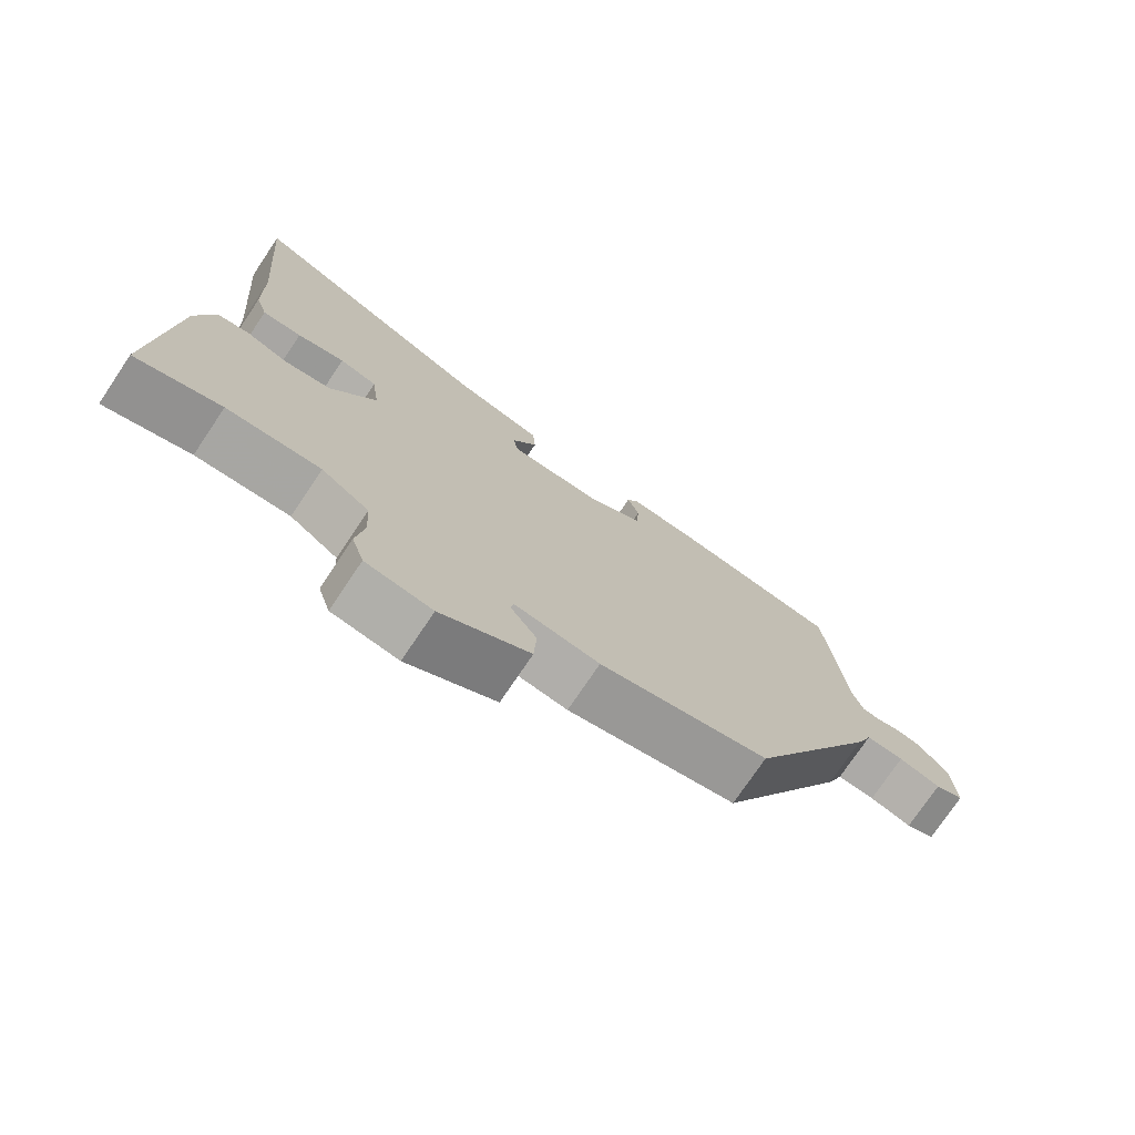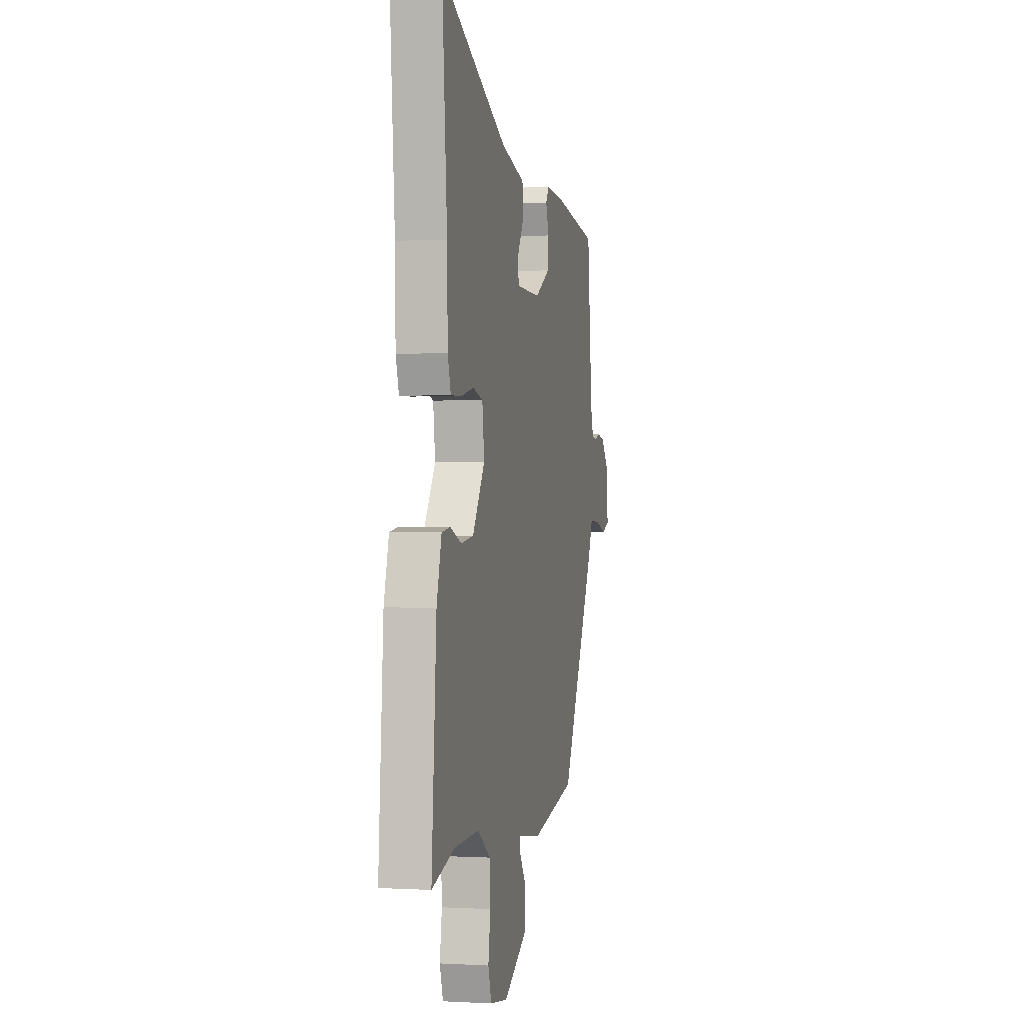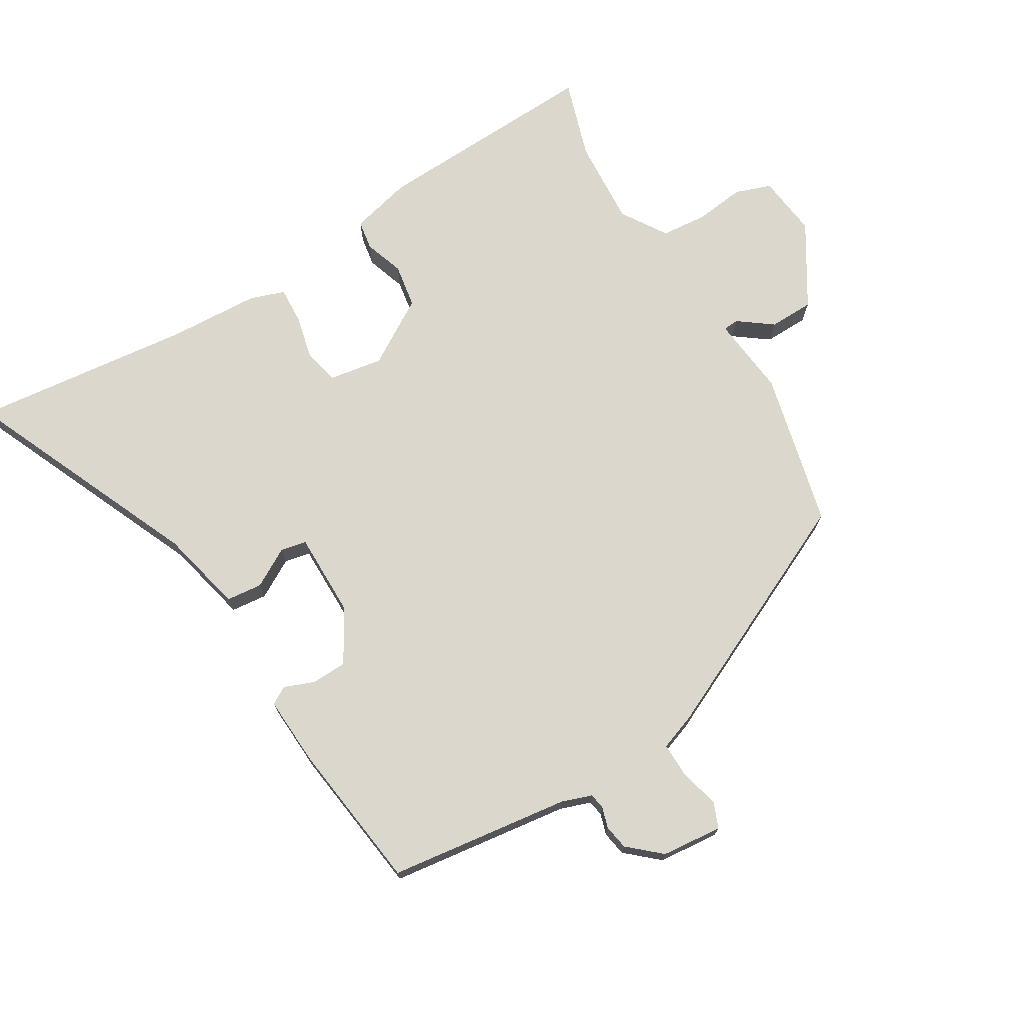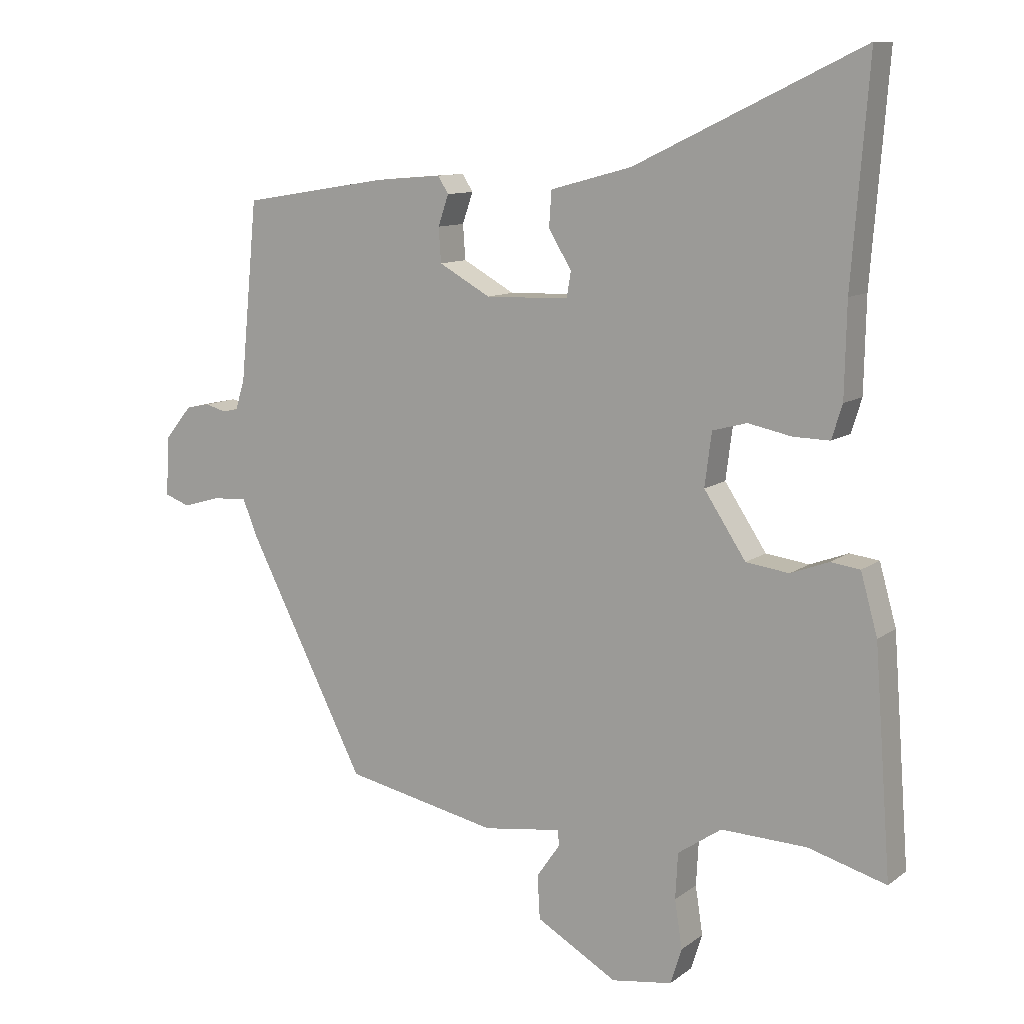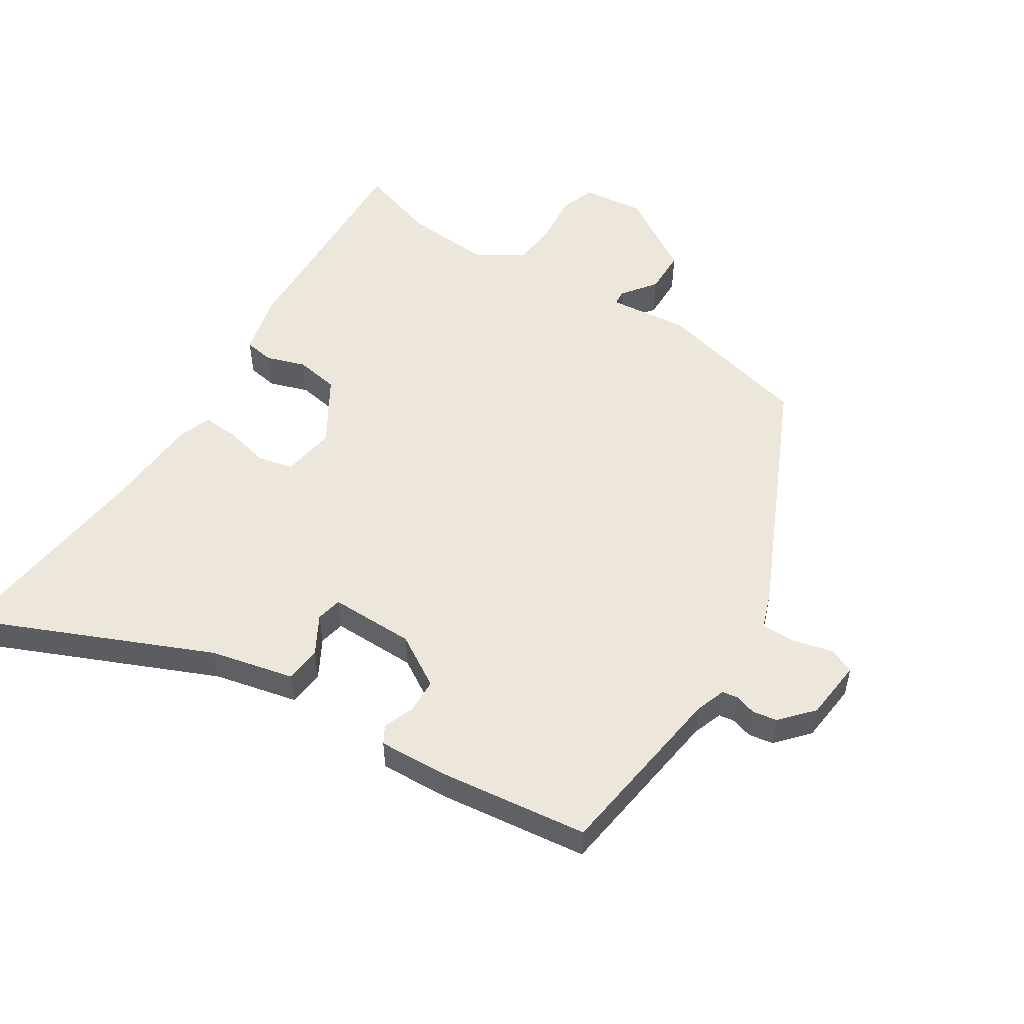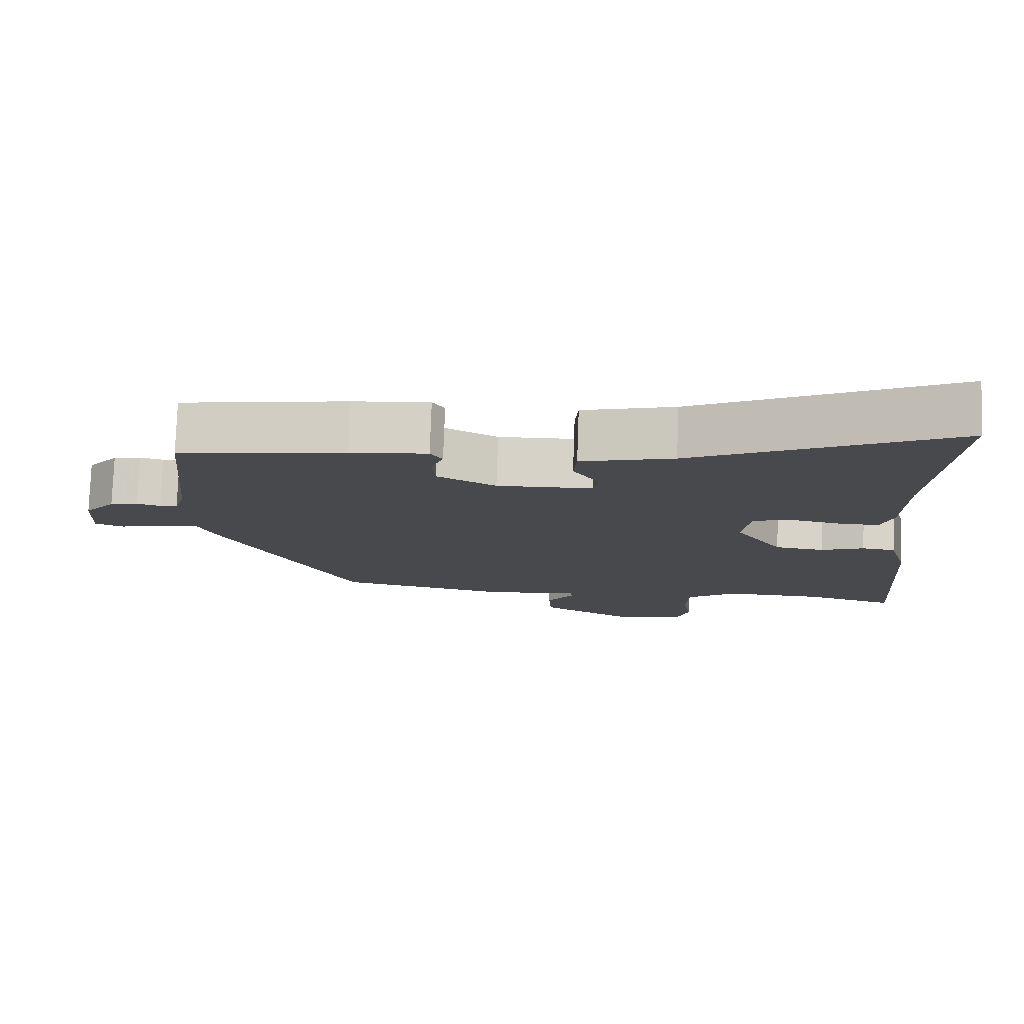
<metadata>
{"format":"obj","ext":"obj","renderer":"f3d","projection":"perspective","resolution":1024,"background":"white","views":[{"elev":-74.8,"azim":-33.9,"up":"+Z"},{"elev":0.6,"azim":-77.7,"up":"+Z"},{"elev":72.8,"azim":60.9,"up":"+Y"},{"elev":10.7,"azim":-149.5,"up":"+Z"},{"elev":52.9,"azim":34.7,"up":"+Y"},{"elev":77.8,"azim":-178.0,"up":"+Z"}]}
</metadata>
<code>
v 0.521 0.07 0.414
v 0.549 0.07 0.127
v 0.564 0.07 0.079
v 0.589 0.07 0.074
v 0.622 0.07 0.083
v 0.661 0.07 0.075
v 0.704 0.07 0.023
v 0.71 0.07 -0.073
v 0.669 0.07 -0.088
v 0.608 0.07 -0.07
v 0.553 0.07 -0.067
v 0.53 0.07 -0.124
v 0.34 0.07 -0.495
v 0.094 0.07 -0.545
v -0.031 0.07 -0.527
v -0.034 0.07 -0.551
v 0.004 0.07 -0.606
v 0 0.07 -0.676
v -0.13 0.07 -0.75
v -0.227 0.07 -0.735
v -0.245 0.07 -0.678
v -0.233 0.07 -0.601
v -0.237 0.07 -0.528
v -0.307 0.07 -0.48
v -0.444 0.07 -0.484
v -0.569 0.07 -0.519
v -0.542 0.07 -0.163
v -0.515 0.07 -0.067
v -0.468 0.07 -0.061
v -0.407 0.07 -0.084
v -0.338 0.07 -0.075
v -0.271 0.07 0.026
v -0.282 0.07 0.111
v -0.337 0.07 0.126
v -0.407 0.07 0.112
v -0.465 0.07 0.111
v -0.482 0.07 0.165
v -0.485 0.07 0.312
v -0.512 0.07 0.656
v -0.147 0.07 0.481
v -0.017 0.07 0.446
v -0.013 0.07 0.389
v -0.05 0.07 0.329
v -0.043 0.07 0.288
v 0.091 0.07 0.284
v 0.174 0.07 0.33
v 0.178 0.07 0.385
v 0.161 0.07 0.434
v 0.178 0.07 0.461
v 0.286 0.07 0.452
v 0.521 0 0.414
v 0.549 0 0.127
v 0.564 0 0.079
v 0.589 0 0.074
v 0.622 0 0.083
v 0.661 0 0.075
v 0.704 0 0.023
v 0.71 0 -0.073
v 0.669 0 -0.088
v 0.608 0 -0.07
v 0.553 0 -0.067
v 0.53 0 -0.124
v 0.34 0 -0.495
v 0.094 0 -0.545
v -0.031 0 -0.527
v -0.034 0 -0.551
v 0.004 0 -0.606
v 0 0 -0.676
v -0.13 0 -0.75
v -0.227 0 -0.735
v -0.245 0 -0.678
v -0.233 0 -0.601
v -0.237 0 -0.528
v -0.307 0 -0.48
v -0.444 0 -0.484
v -0.569 0 -0.519
v -0.542 0 -0.163
v -0.515 0 -0.067
v -0.468 0 -0.061
v -0.407 0 -0.084
v -0.338 0 -0.075
v -0.271 0 0.026
v -0.282 0 0.111
v -0.337 0 0.126
v -0.407 0 0.112
v -0.465 0 0.111
v -0.482 0 0.165
v -0.485 0 0.312
v -0.512 0 0.656
v -0.147 0 0.481
v -0.017 0 0.446
v -0.013 0 0.389
v -0.05 0 0.329
v -0.043 0 0.288
v 0.091 0 0.284
v 0.174 0 0.33
v 0.178 0 0.385
v 0.161 0 0.434
v 0.178 0 0.461
v 0.286 0 0.452
f 47 48 49 50
f 46 47 50 1
f 45 46 1 2
f 44 45 2 3
f 40 41 42 43
f 38 39 40 43
f 38 43 44
f 37 38 44 3
f 34 35 36 37
f 27 28 29 30
f 25 26 27 30
f 24 25 30 31
f 23 24 31 32
f 19 20 21 22
f 19 22 23
f 16 17 18 19
f 15 16 19 23
f 12 13 14 15
f 11 12 15 23
f 7 8 9 10
f 7 10 11
f 4 5 6 7
f 34 37 3 4
f 33 34 4 7
f 32 33 7 11
f 11 23 32
f 100 99 98 97
f 51 100 97 96
f 52 51 96 95
f 53 52 95 94
f 93 92 91 90
f 93 90 89 88
f 94 93 88
f 53 94 88 87
f 87 86 85 84
f 80 79 78 77
f 80 77 76 75
f 81 80 75 74
f 82 81 74 73
f 72 71 70 69
f 73 72 69
f 69 68 67 66
f 73 69 66 65
f 65 64 63 62
f 73 65 62 61
f 60 59 58 57
f 61 60 57
f 57 56 55 54
f 54 53 87 84
f 57 54 84 83
f 61 57 83 82
f 82 73 61
f 1 51 52 2
f 2 52 53 3
f 3 53 54 4
f 4 54 55 5
f 5 55 56 6
f 6 56 57 7
f 7 57 58 8
f 8 58 59 9
f 9 59 60 10
f 10 60 61 11
f 11 61 62 12
f 12 62 63 13
f 13 63 64 14
f 14 64 65 15
f 15 65 66 16
f 16 66 67 17
f 17 67 68 18
f 18 68 69 19
f 19 69 70 20
f 20 70 71 21
f 21 71 72 22
f 22 72 73 23
f 23 73 74 24
f 24 74 75 25
f 25 75 76 26
f 26 76 77 27
f 27 77 78 28
f 28 78 79 29
f 29 79 80 30
f 30 80 81 31
f 31 81 82 32
f 32 82 83 33
f 33 83 84 34
f 34 84 85 35
f 35 85 86 36
f 36 86 87 37
f 37 87 88 38
f 38 88 89 39
f 39 89 90 40
f 40 90 91 41
f 41 91 92 42
f 42 92 93 43
f 43 93 94 44
f 44 94 95 45
f 45 95 96 46
f 46 96 97 47
f 47 97 98 48
f 48 98 99 49
f 49 99 100 50
f 50 100 51 1

</code>
